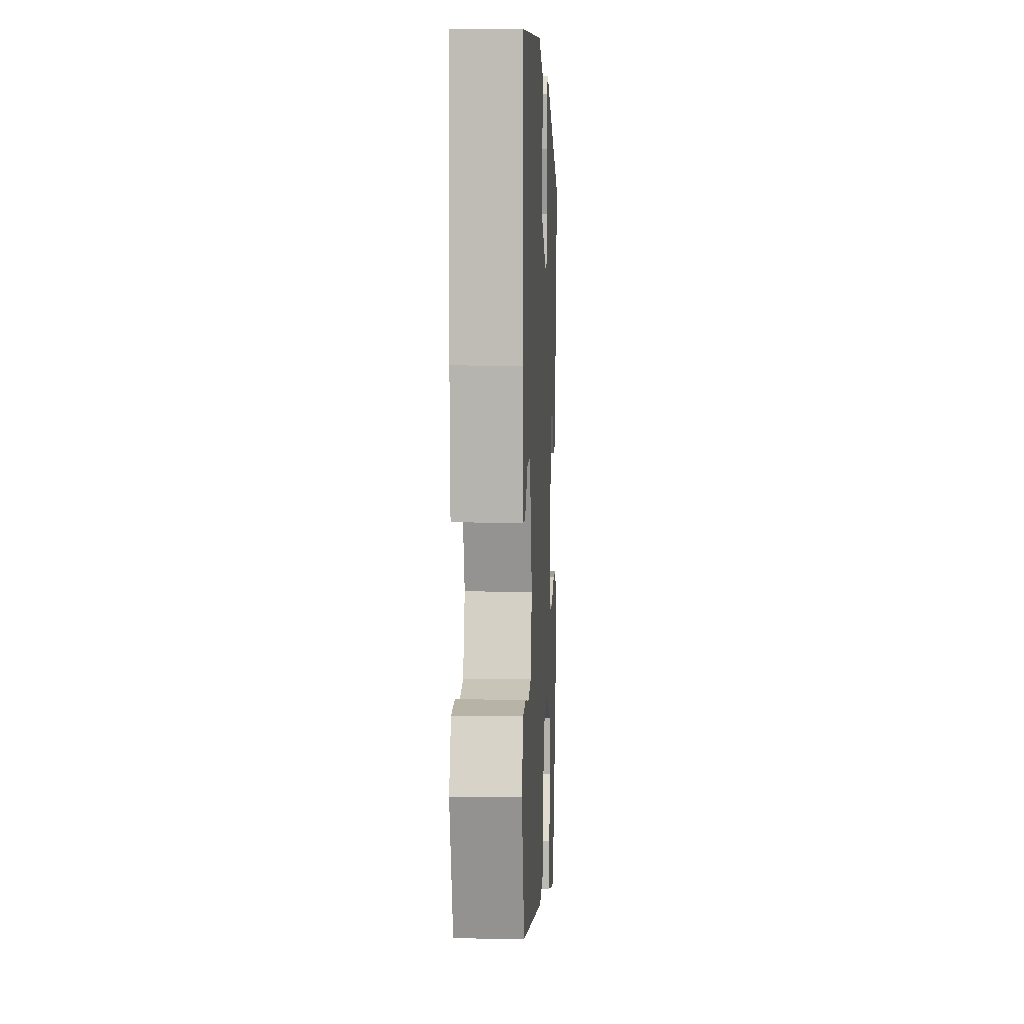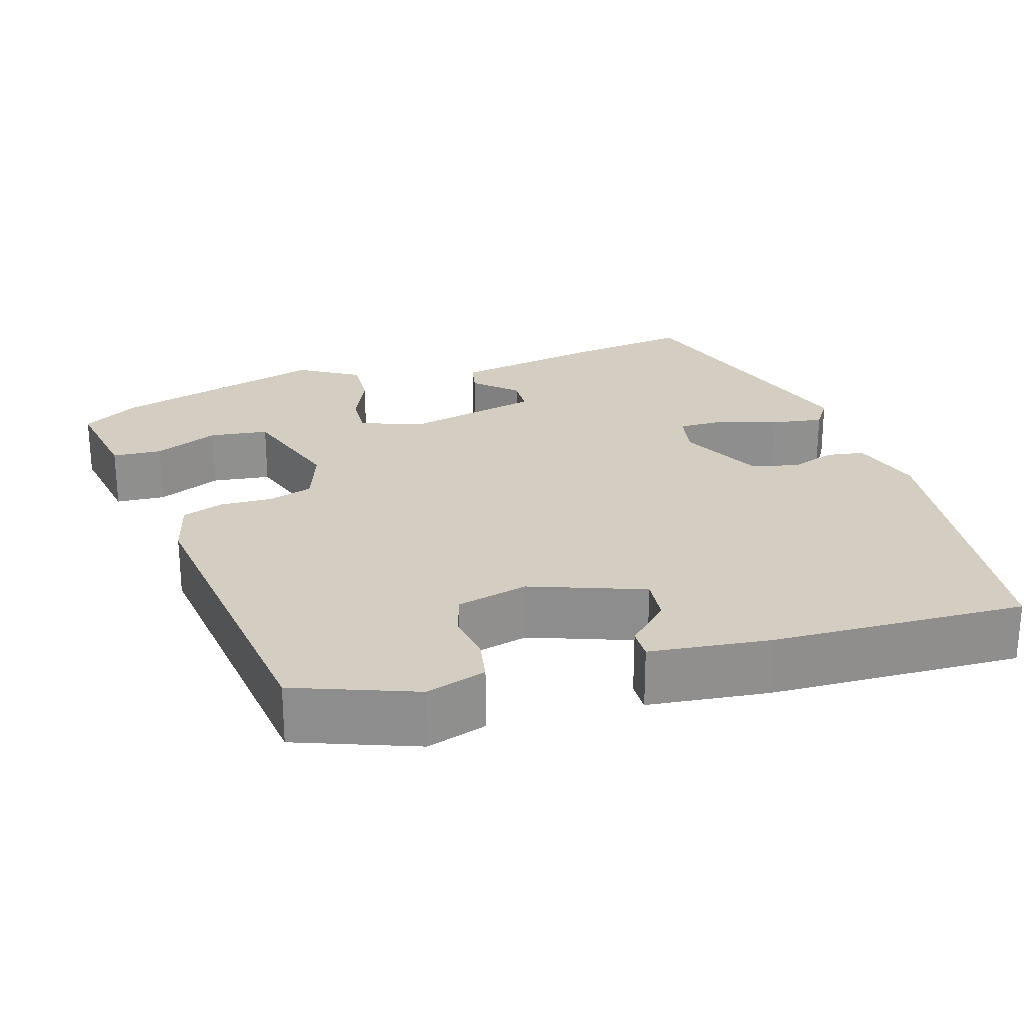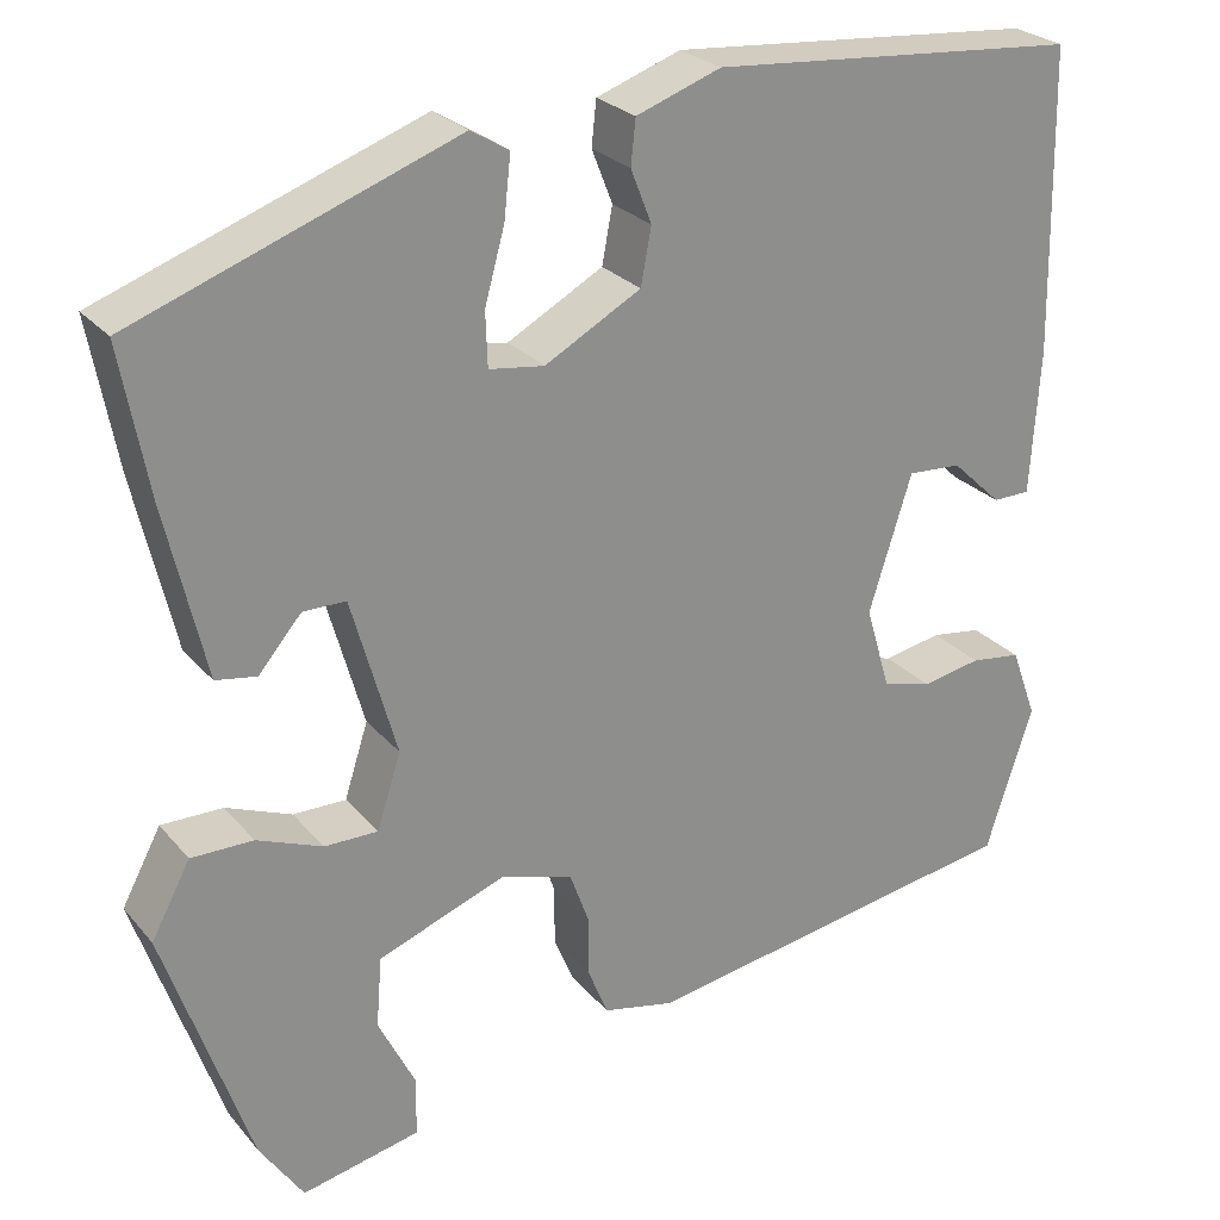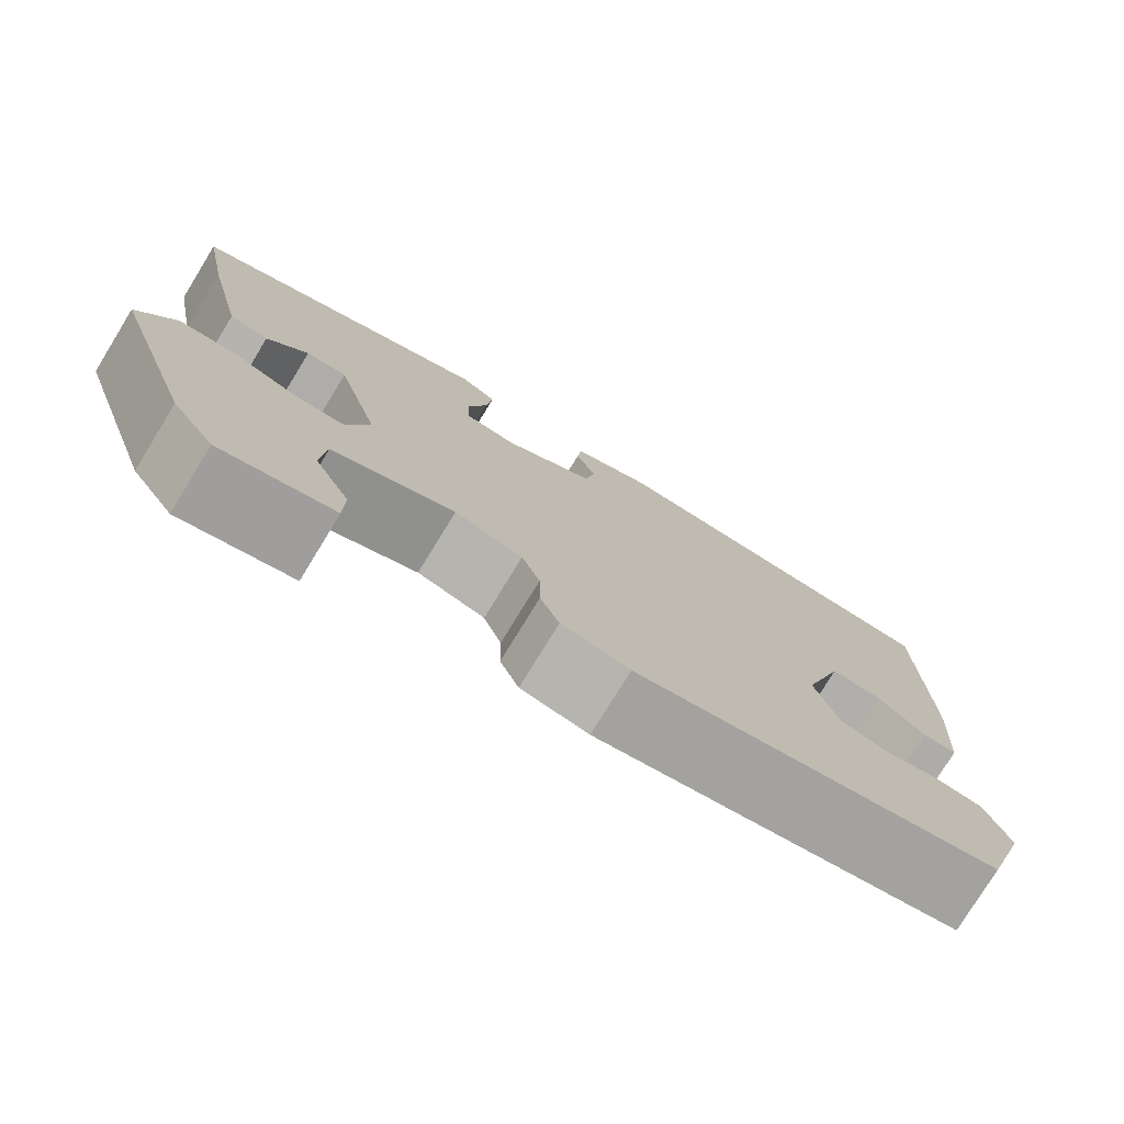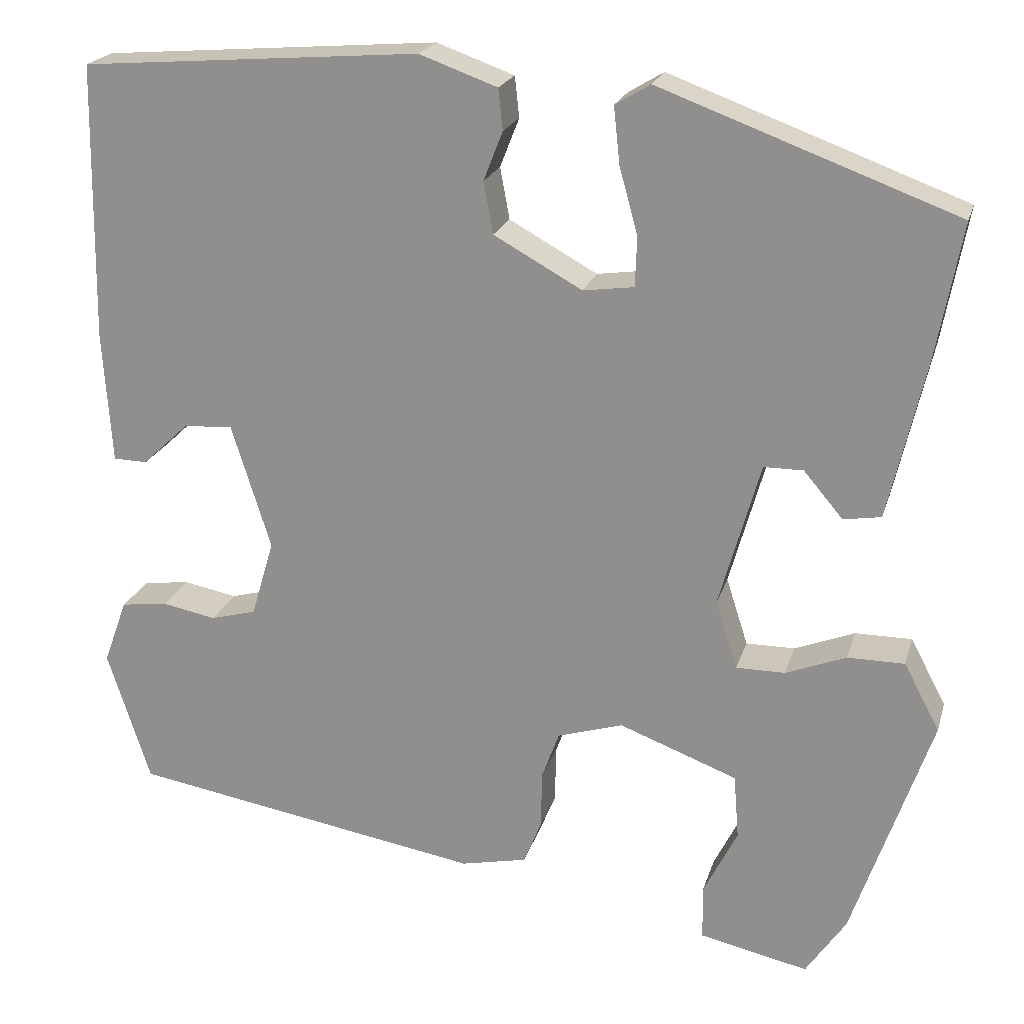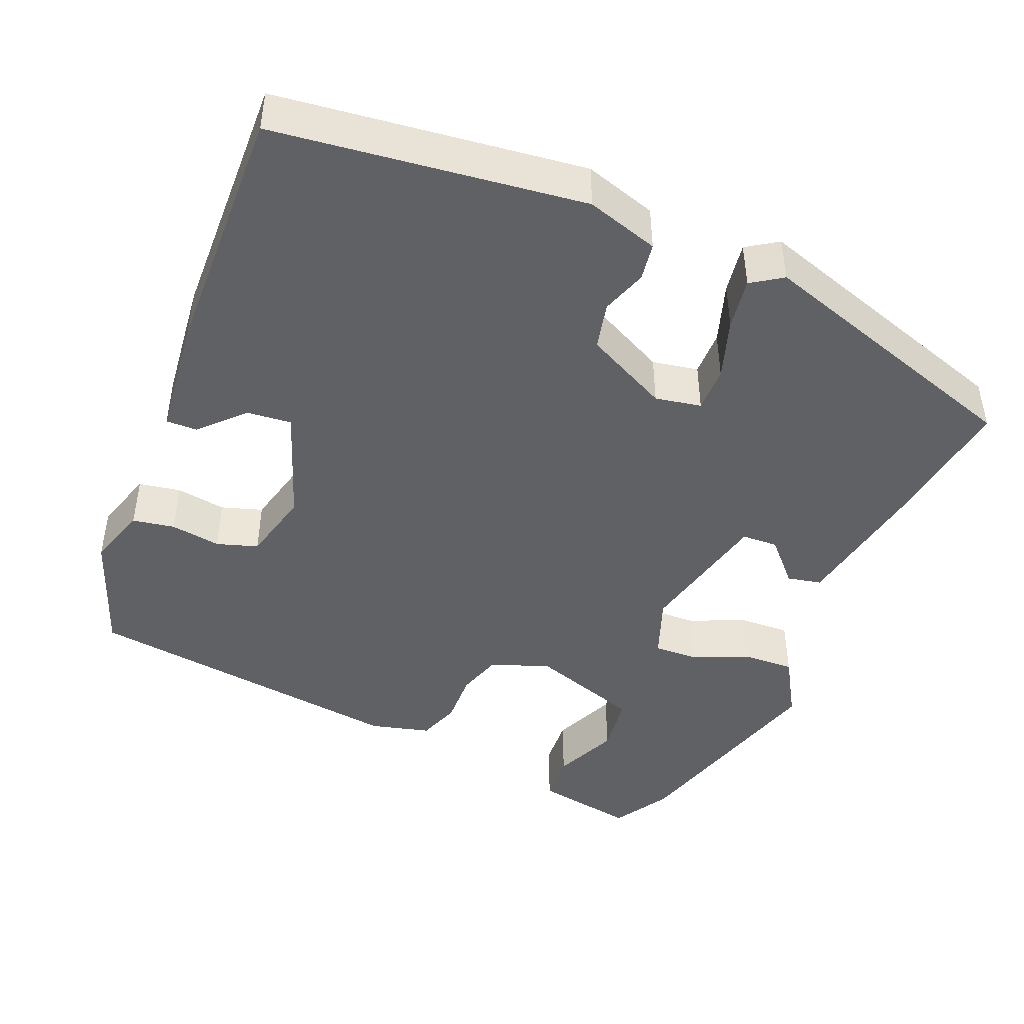
<metadata>
{"format":"obj","ext":"obj","renderer":"f3d","projection":"perspective","resolution":1024,"background":"white","views":[{"elev":5.3,"azim":-87.1,"up":"+Z"},{"elev":24.9,"azim":-104.5,"up":"+Y"},{"elev":25.6,"azim":149.6,"up":"+Z"},{"elev":-77.2,"azim":148.5,"up":"+Z"},{"elev":21.0,"azim":14.8,"up":"+Z"},{"elev":-45.5,"azim":-20.0,"up":"+Y"}]}
</metadata>
<code>
v 0.396 0.07 -0.468
v 0.35 0.07 -0.536
v 0.226 0.07 -0.509
v 0.225 0.07 -0.447
v 0.264 0.07 -0.369
v 0.258 0.07 -0.295
v 0.123 0.07 -0.244
v 0.048 0.07 -0.267
v 0.028 0.07 -0.322
v 0.027 0.07 -0.387
v 0.006 0.07 -0.438
v -0.069 0.07 -0.454
v -0.473 0.07 -0.385
v -0.522 0.07 -0.233
v -0.495 0.07 -0.159
v -0.442 0.07 -0.152
v -0.38 0.07 -0.164
v -0.328 0.07 -0.15
v -0.302 0.07 -0.062
v -0.347 0.07 0.081
v -0.403 0.07 0.078
v -0.456 0.07 0.028
v -0.495 0.07 0.029
v -0.505 0.07 0.18
v -0.5 0.07 0.496
v -0.113 0.07 0.526
v -0.024 0.07 0.494
v -0.019 0.07 0.447
v -0.041 0.07 0.391
v -0.03 0.07 0.332
v 0.071 0.07 0.276
v 0.129 0.07 0.284
v 0.131 0.07 0.341
v 0.11 0.07 0.417
v 0.103 0.07 0.482
v 0.143 0.07 0.506
v 0.481 0.07 0.381
v 0.452 0.07 0.225
v 0.41 0.07 0.044
v 0.367 0.07 0.037
v 0.322 0.07 0.09
v 0.277 0.07 0.09
v 0.23 0.07 -0.077
v 0.255 0.07 -0.155
v 0.311 0.07 -0.155
v 0.38 0.07 -0.128
v 0.445 0.07 -0.128
v 0.486 0.07 -0.205
v 0.396 0 -0.468
v 0.35 0 -0.536
v 0.226 0 -0.509
v 0.225 0 -0.447
v 0.264 0 -0.369
v 0.258 0 -0.295
v 0.123 0 -0.244
v 0.048 0 -0.267
v 0.028 0 -0.322
v 0.027 0 -0.387
v 0.006 0 -0.438
v -0.069 0 -0.454
v -0.473 0 -0.385
v -0.522 0 -0.233
v -0.495 0 -0.159
v -0.442 0 -0.152
v -0.38 0 -0.164
v -0.328 0 -0.15
v -0.302 0 -0.062
v -0.347 0 0.081
v -0.403 0 0.078
v -0.456 0 0.028
v -0.495 0 0.029
v -0.505 0 0.18
v -0.5 0 0.496
v -0.113 0 0.526
v -0.024 0 0.494
v -0.019 0 0.447
v -0.041 0 0.391
v -0.03 0 0.332
v 0.071 0 0.276
v 0.129 0 0.284
v 0.131 0 0.341
v 0.11 0 0.417
v 0.103 0 0.482
v 0.143 0 0.506
v 0.481 0 0.381
v 0.452 0 0.225
v 0.41 0 0.044
v 0.367 0 0.037
v 0.322 0 0.09
v 0.277 0 0.09
v 0.23 0 -0.077
v 0.255 0 -0.155
v 0.311 0 -0.155
v 0.38 0 -0.128
v 0.445 0 -0.128
v 0.486 0 -0.205
f 48 1 2
f 47 48 2
f 46 47 2
f 45 46 2
f 44 45 2
f 43 44 2
f 39 40 41
f 38 39 41
f 37 38 41
f 36 37 41
f 35 36 41
f 34 35 41
f 33 34 41
f 32 33 41 42
f 31 32 42 43
f 27 28 29
f 26 27 29
f 25 26 29
f 24 25 29
f 23 24 29
f 23 29 30
f 21 22 23
f 21 23 30
f 20 21 30 31
f 15 16 17
f 14 15 17
f 13 14 17
f 12 13 17
f 11 12 17
f 10 11 17
f 9 10 17
f 8 9 17 18
f 7 8 18 19
f 2 3 4 5
f 2 5 6
f 43 2 6
f 20 31 43
f 19 20 43
f 7 19 43
f 6 7 43
f 50 49 96
f 50 96 95
f 50 95 94
f 50 94 93
f 50 93 92
f 50 92 91
f 89 88 87
f 89 87 86
f 89 86 85
f 89 85 84
f 89 84 83
f 89 83 82
f 89 82 81
f 90 89 81 80
f 91 90 80 79
f 77 76 75
f 77 75 74
f 77 74 73
f 77 73 72
f 77 72 71
f 78 77 71
f 71 70 69
f 78 71 69
f 79 78 69 68
f 65 64 63
f 65 63 62
f 65 62 61
f 65 61 60
f 65 60 59
f 65 59 58
f 65 58 57
f 66 65 57 56
f 67 66 56 55
f 53 52 51 50
f 54 53 50
f 54 50 91
f 91 79 68
f 91 68 67
f 91 67 55
f 91 55 54
f 1 49 50 2
f 2 50 51 3
f 3 51 52 4
f 4 52 53 5
f 5 53 54 6
f 6 54 55 7
f 7 55 56 8
f 8 56 57 9
f 9 57 58 10
f 10 58 59 11
f 11 59 60 12
f 12 60 61 13
f 13 61 62 14
f 14 62 63 15
f 15 63 64 16
f 16 64 65 17
f 17 65 66 18
f 18 66 67 19
f 19 67 68 20
f 20 68 69 21
f 21 69 70 22
f 22 70 71 23
f 23 71 72 24
f 24 72 73 25
f 25 73 74 26
f 26 74 75 27
f 27 75 76 28
f 28 76 77 29
f 29 77 78 30
f 30 78 79 31
f 31 79 80 32
f 32 80 81 33
f 33 81 82 34
f 34 82 83 35
f 35 83 84 36
f 36 84 85 37
f 37 85 86 38
f 38 86 87 39
f 39 87 88 40
f 40 88 89 41
f 41 89 90 42
f 42 90 91 43
f 43 91 92 44
f 44 92 93 45
f 45 93 94 46
f 46 94 95 47
f 47 95 96 48
f 48 96 49 1

</code>
